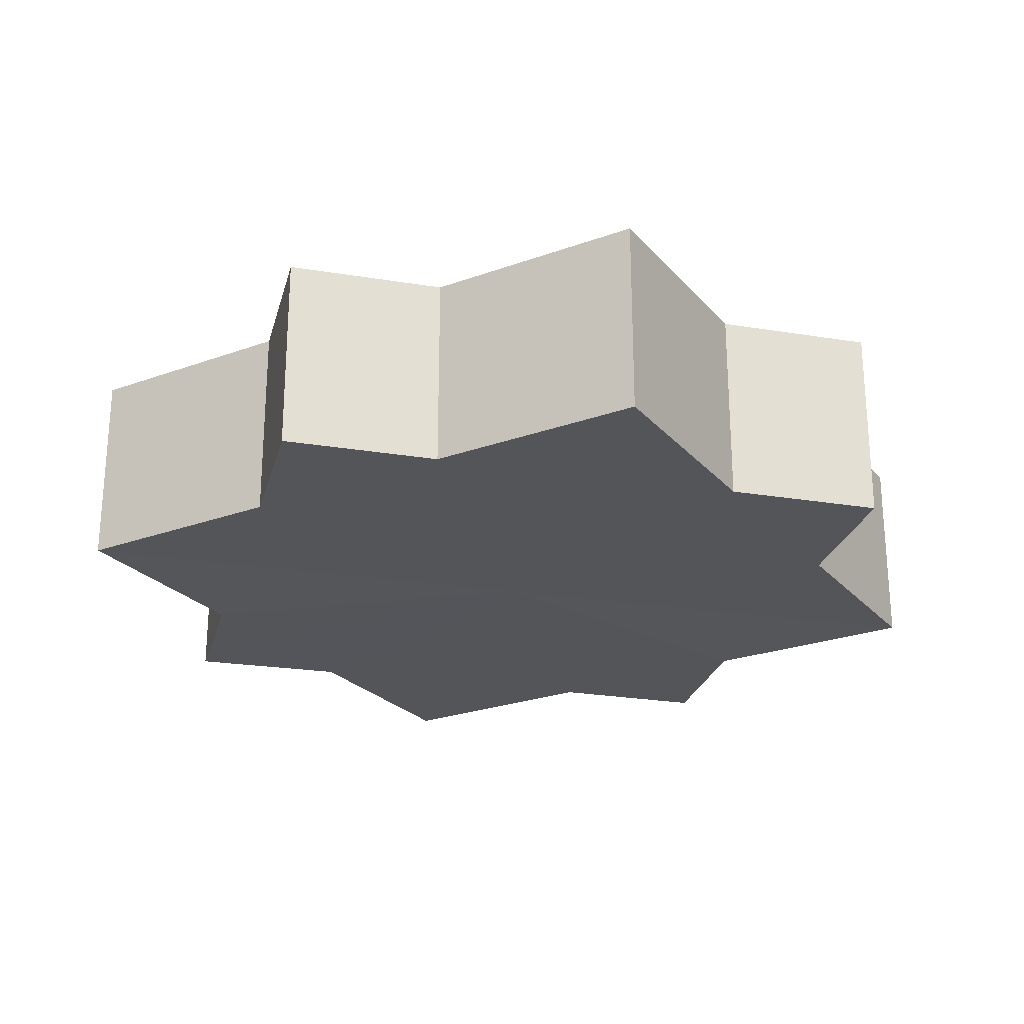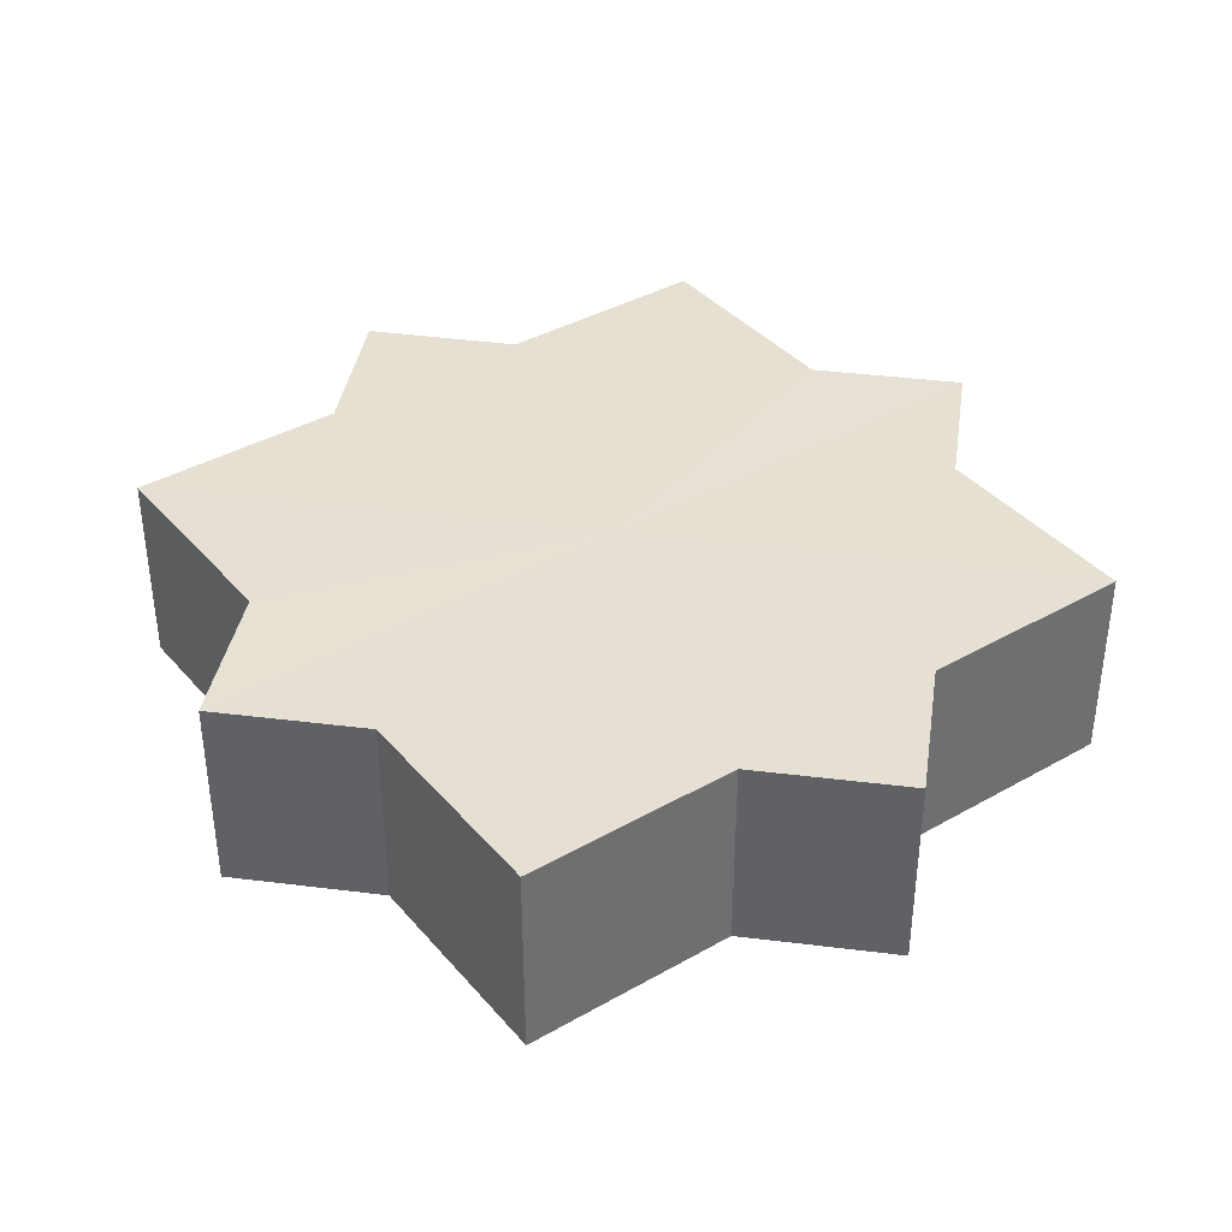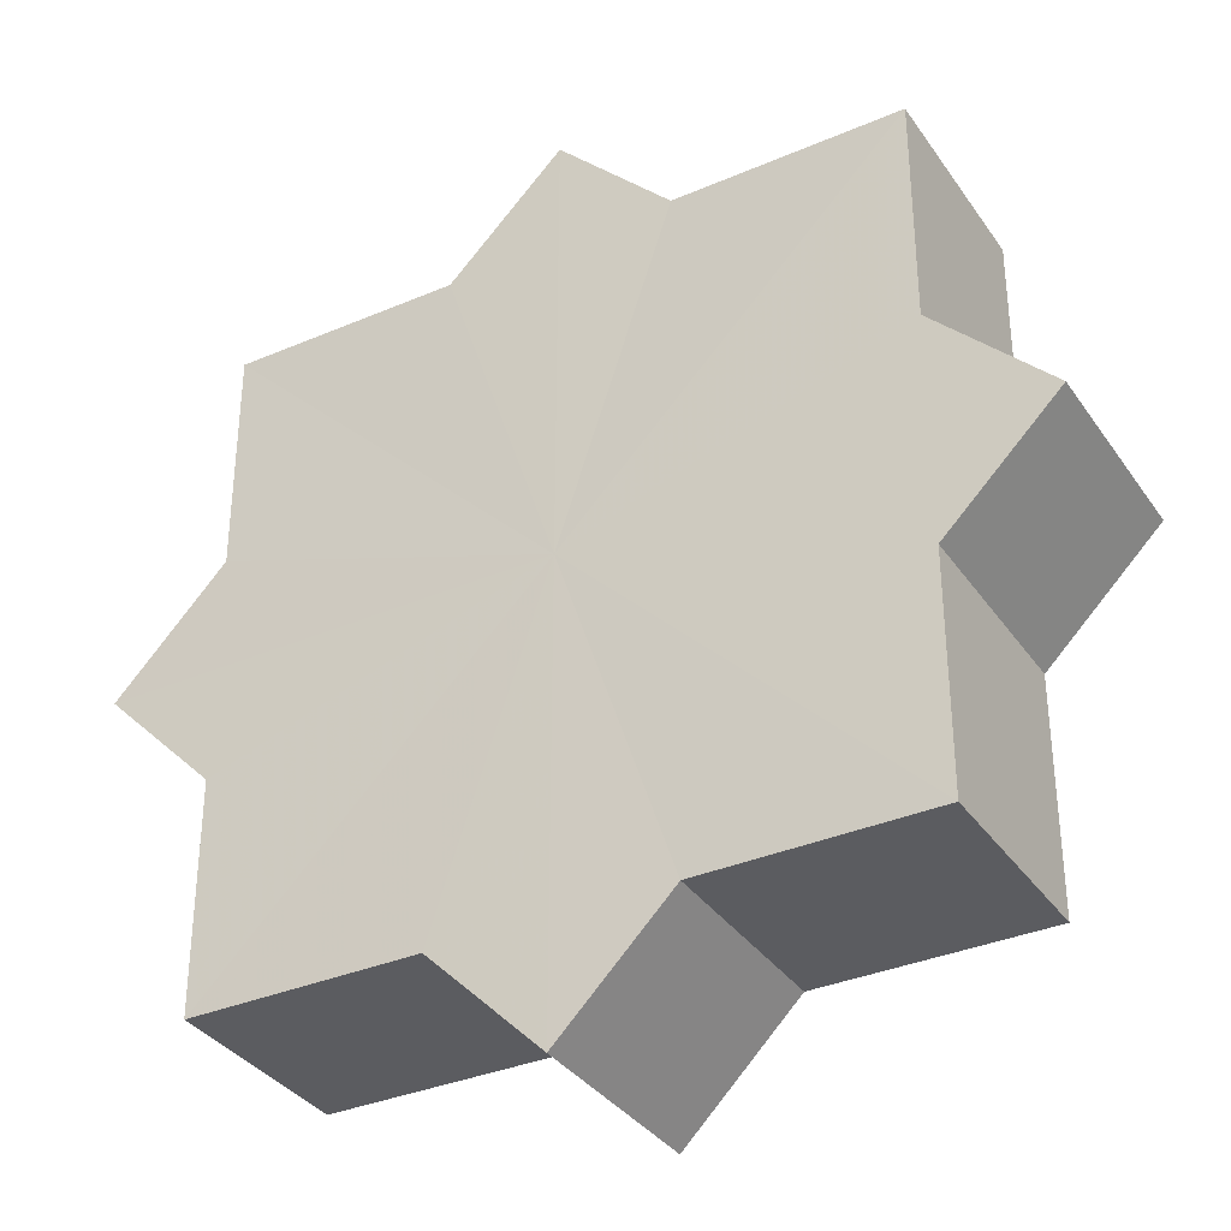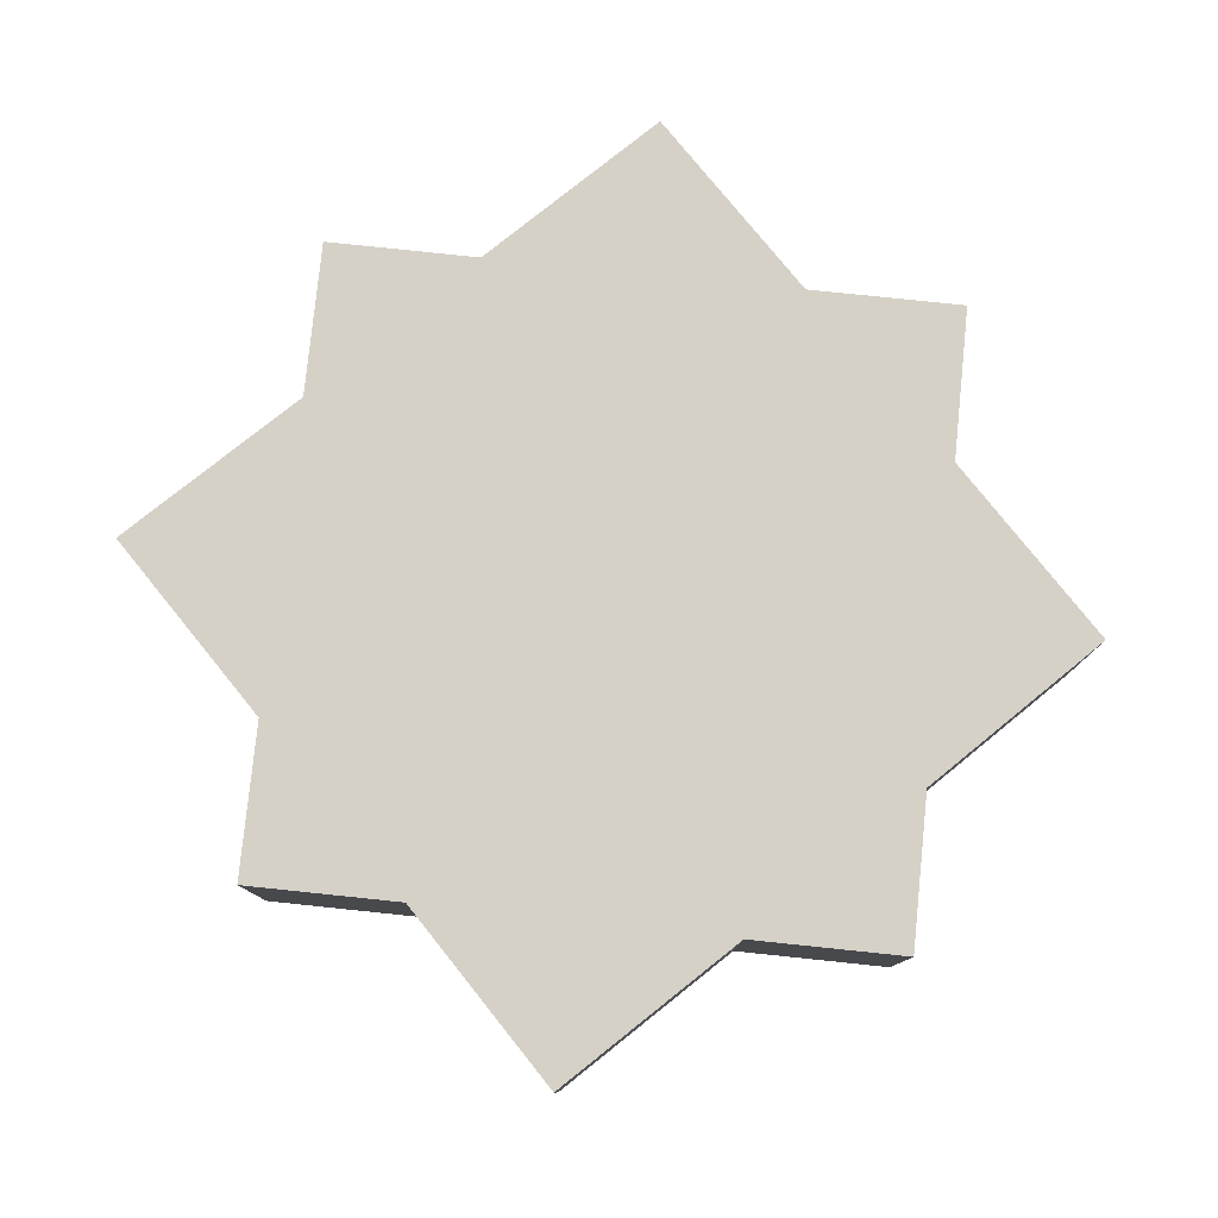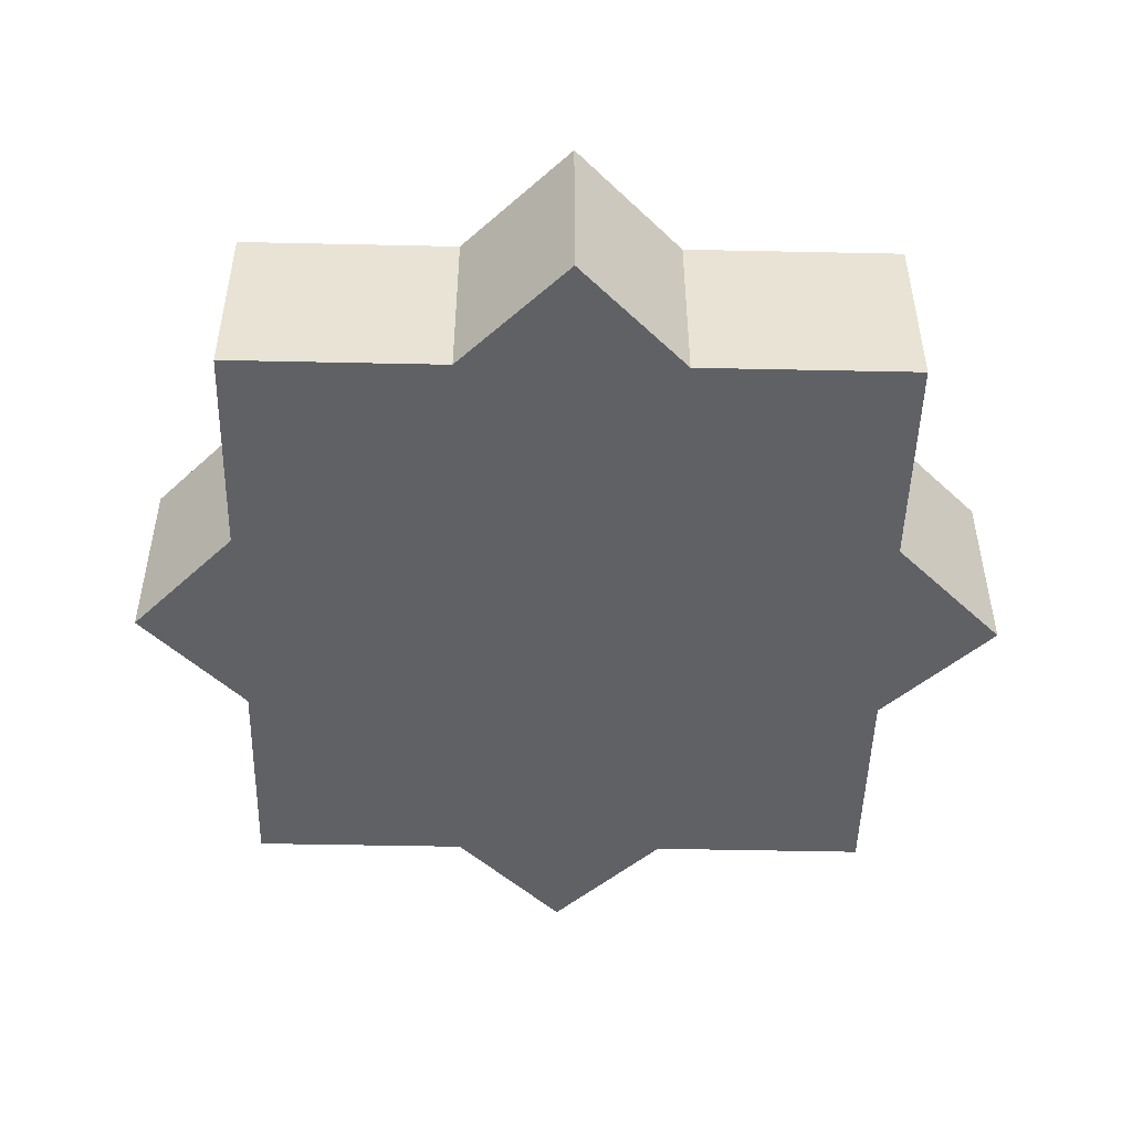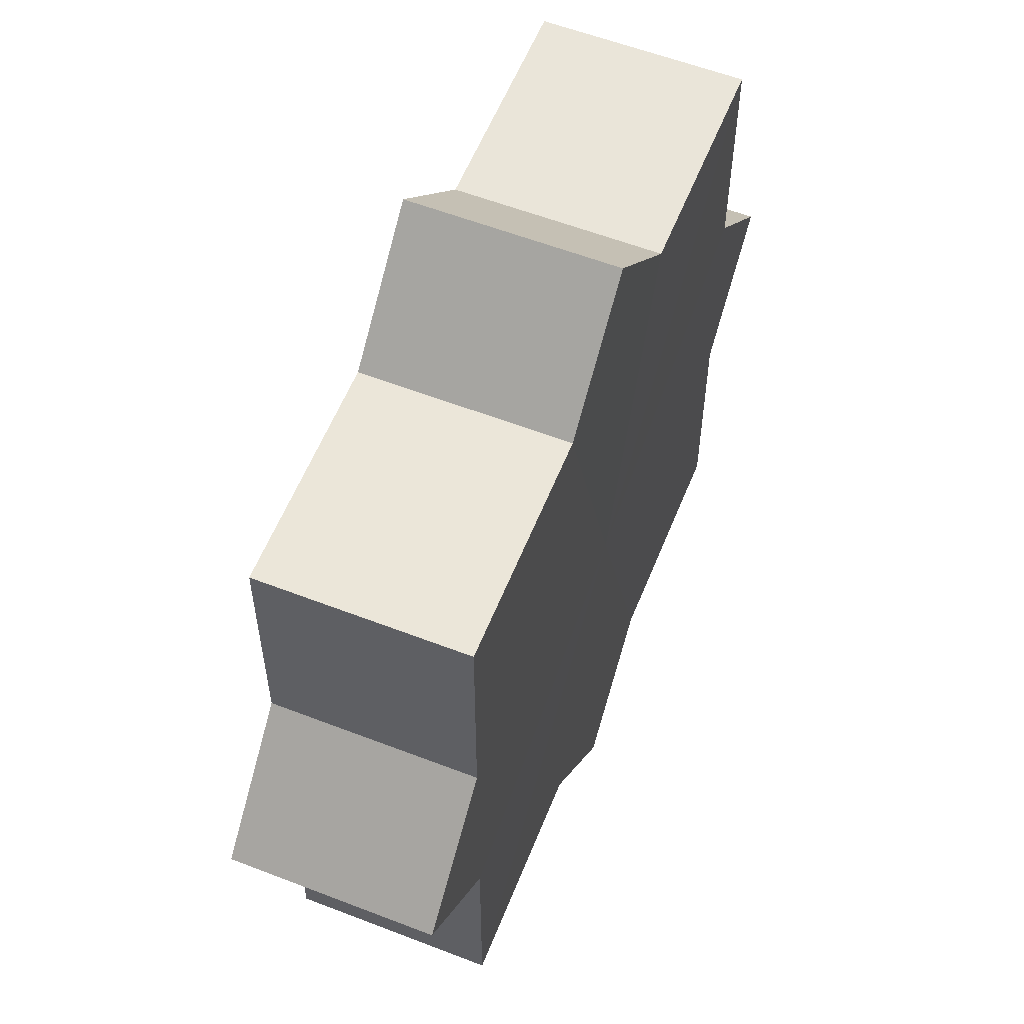
<metadata>
{"format":"obj","ext":"obj","renderer":"f3d","projection":"perspective","resolution":1024,"background":"white","views":[{"elev":-24.8,"azim":120.7,"up":"+Z"},{"elev":38.3,"azim":-125.8,"up":"+Z"},{"elev":-34.7,"azim":-150.2,"up":"+Y"},{"elev":79.1,"azim":51.0,"up":"+Z"},{"elev":-49.0,"azim":178.8,"up":"+Z"},{"elev":57.9,"azim":111.8,"up":"+Y"}]}
</metadata>
<code>
o 13025
v 2170 1892 8.427
v 2170 1892 8.427
v 2170 1892 8.444
v 2170 1892 8.427
v 2170 1892 8.444
v 2170 1892 8.427
v 2170 1892 8.444
v 2170 1892 8.427
v 2170 1892 8.444
v 2170 1892 8.427
v 2170 1892 8.427
v 2170 1892 8.427
v 2170 1892 8.427
v 2170 1892 8.427
v 2170 1892 8.444
v 2170 1892 8.444
v 2170 1892 8.427
v 2170 1892 8.444
v 2170 1892 8.427
v 2170 1892 8.427
v 2170 1892 8.427
v 2170 1892 8.427
v 2170 1892 8.444
v 2170 1892 8.427
v 2170 1892 8.444
v 2170 1892 8.444
v 2170 1892 8.427
v 2170 1892 8.444
v 2170 1892 8.427
v 2170 1892 8.427
v 2170 1892 8.427
v 2170 1892 8.427
v 2170 1892 8.444
v 2170 1892 8.427
v 2170 1892 8.444
v 2170 1892 8.444
v 2170 1892 8.427
v 2170 1892 8.444
v 2170 1892 8.427
v 2170 1892 8.427
v 2170 1892 8.427
v 2170 1892 8.427
v 2170 1892 8.444
v 2170 1892 8.427
v 2170 1892 8.444
v 2170 1892 8.444
v 2170 1892 8.427
v 2170 1892 8.444
v 2170 1892 8.427
v 2170 1892 8.427
v 2170 1892 8.427
v 2170 1892 8.427
v 2170 1892 8.444
v 2170 1892 8.427
v 2170 1892 8.427
v 2170 1892 8.444
v 2170 1892 8.444
v 2170 1892 8.427
v 2170 1892 8.427
v 2170 1892 8.444
v 2170 1892 8.444
v 2170 1892 8.444
v 2170 1892 8.427
v 2170 1892 8.444
v 2170 1892 8.427
v 2170 1892 8.427
v 2170 1892 8.427
v 2170 1892 8.427
v 2170 1892 8.444
v 2170 1892 8.427
v 2170 1892 8.427
v 2170 1892 8.427
v 2170 1892 8.444
v 2170 1892 8.427
v 2170 1892 8.427
v 2170 1892 8.444
v 2170 1892 8.427
v 2170 1892 8.444
v 2170 1892 8.427
v 2170 1892 8.444
v 2170 1892 8.444
v 2170 1892 8.444
v 2170 1892 8.444
v 2170 1892 8.444
v 2170 1892 8.444
v 2170 1892 8.444
v 2170 1892 8.444
v 2170 1892 8.444
v 2170 1892 8.444
v 2170 1892 8.444
v 2170 1892 8.444
v 2170 1892 8.444
v 2170 1892 8.444
v 2170 1892 8.444
v 2170 1892 8.444
v 2170 1892 8.444
v 2170 1892 8.444
v 2170 1892 8.444
f 1 2 3
f 2 4 5
f 3 6 7
f 7 8 9
f 10 8 11
f 10 12 8
f 10 11 13
f 10 14 12
f 15 13 16
f 10 13 17
f 18 19 15
f 20 21 18
f 21 22 23
f 10 17 24
f 25 24 26
f 10 24 27
f 28 29 25
f 30 31 28
f 31 32 33
f 10 27 34
f 35 34 36
f 10 34 37
f 38 39 35
f 40 41 38
f 41 42 43
f 10 37 44
f 45 44 46
f 10 44 47
f 48 49 45
f 50 51 48
f 51 52 53
f 10 47 54
f 10 54 55
f 56 54 57
f 10 55 58
f 10 58 59
f 10 59 14
f 60 58 61
f 62 63 56
f 64 65 60
f 66 67 62
f 67 68 69
f 70 71 64
f 71 72 73
f 74 75 76
f 75 77 78
f 76 79 80
f 80 14 81
f 82 83 84
f 82 85 83
f 82 84 86
f 82 87 85
f 82 86 88
f 82 89 87
f 82 88 90
f 82 91 89
f 82 90 92
f 82 93 91
f 82 92 94
f 82 95 93
f 82 94 96
f 82 97 95
f 82 96 98
f 82 98 97

</code>
